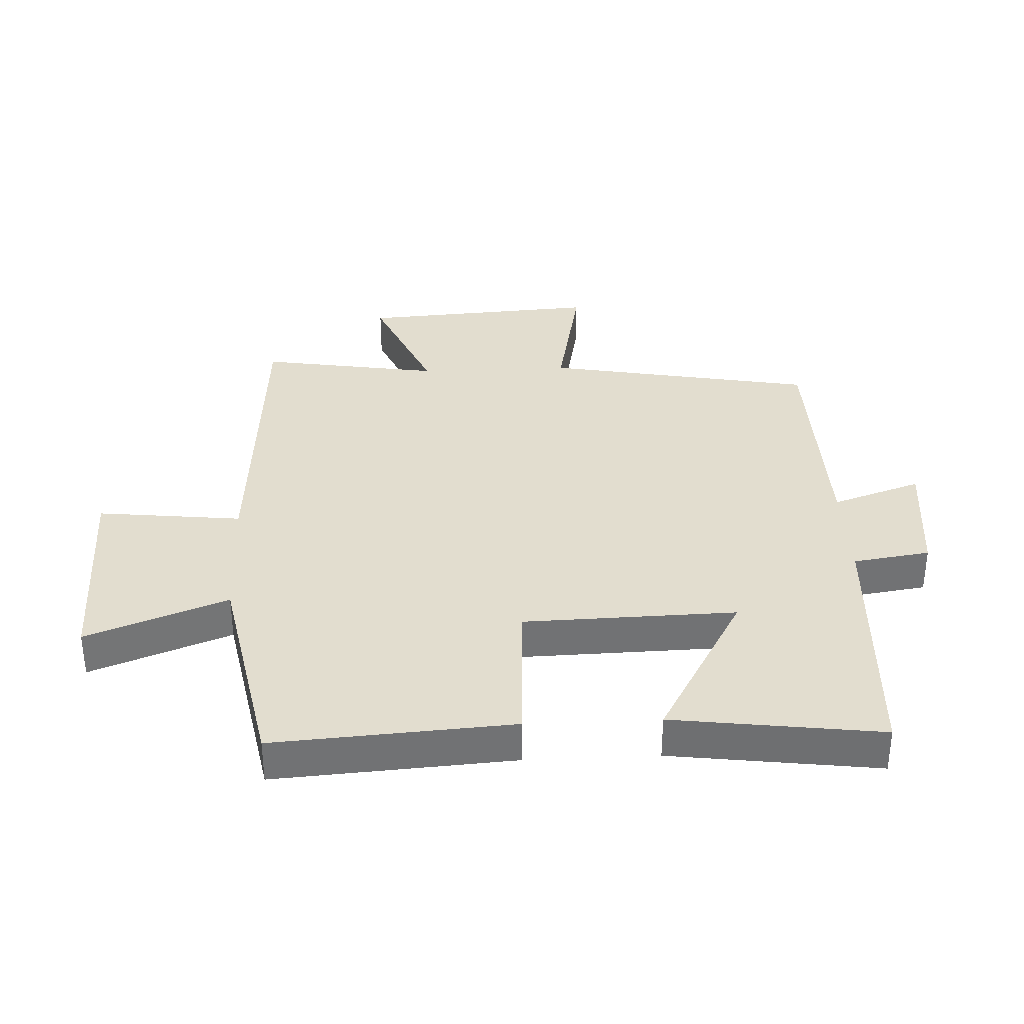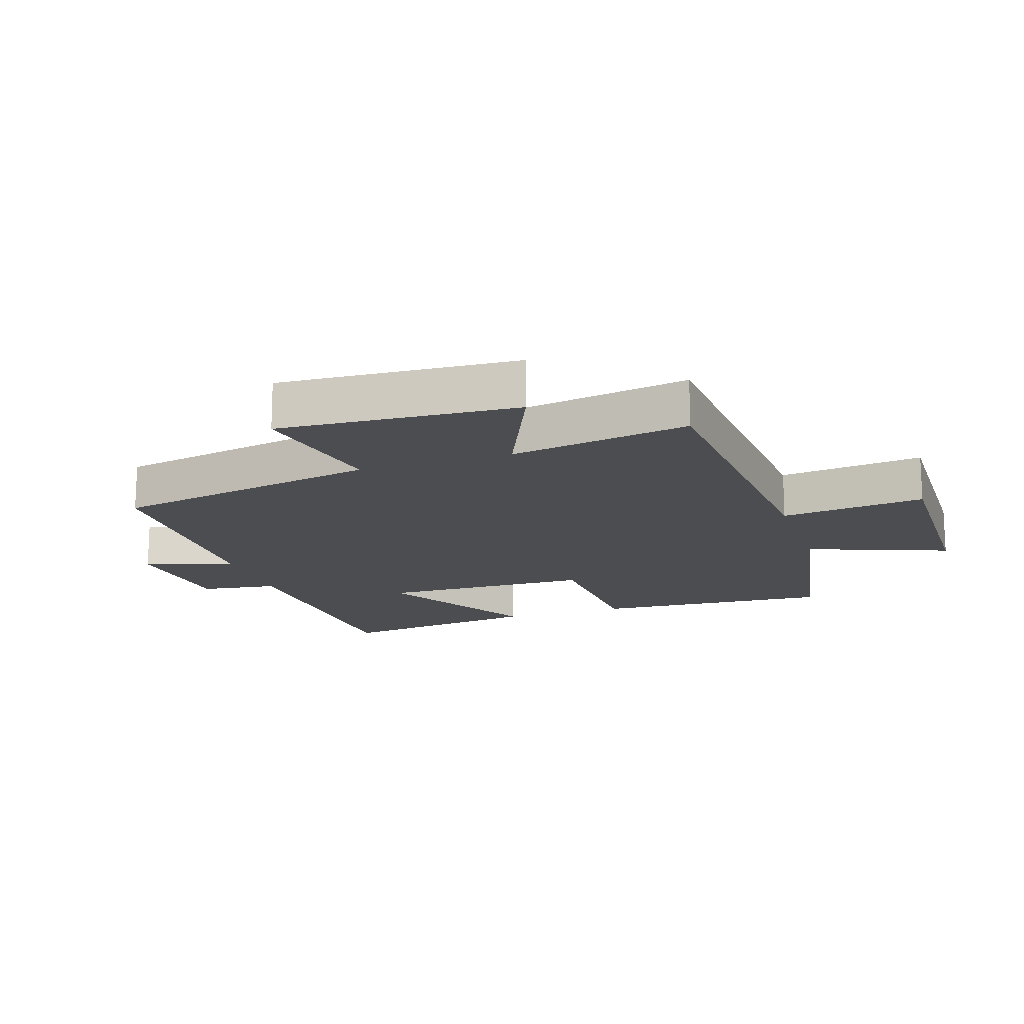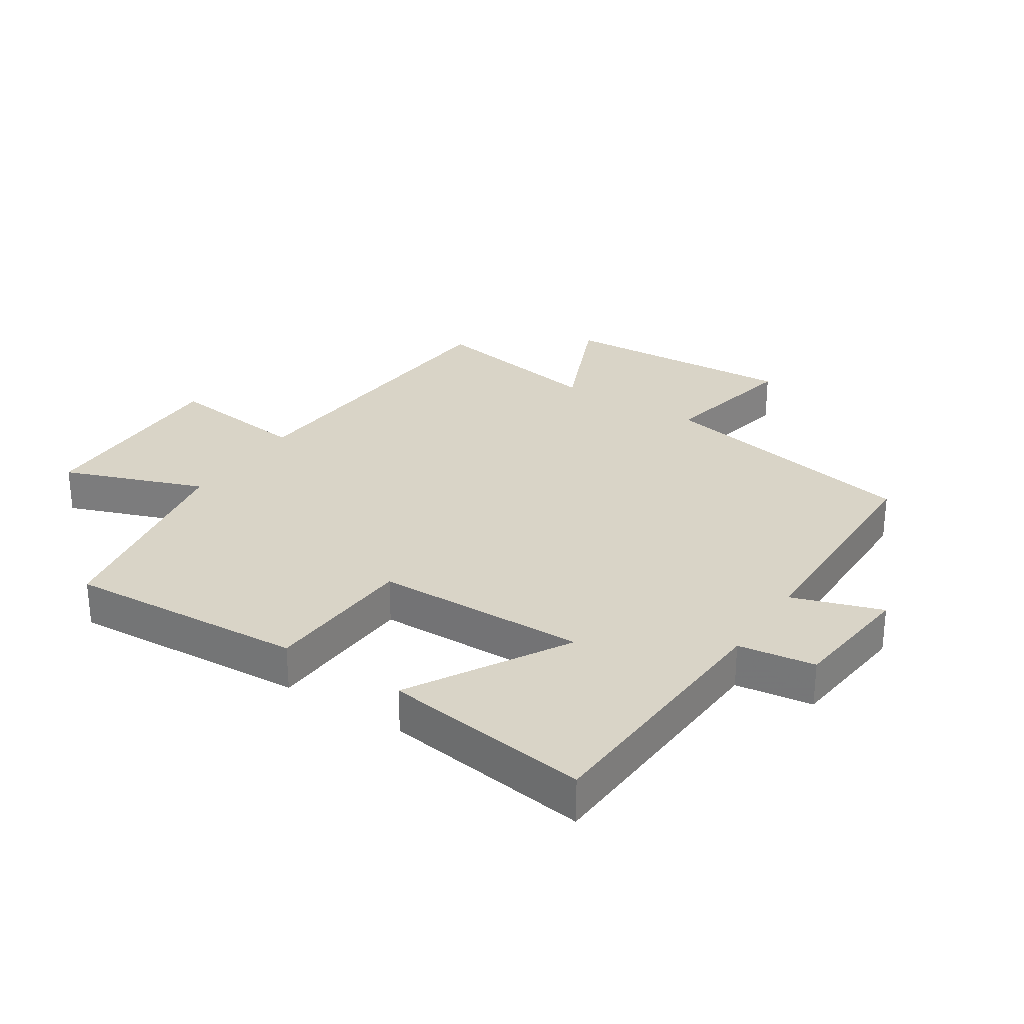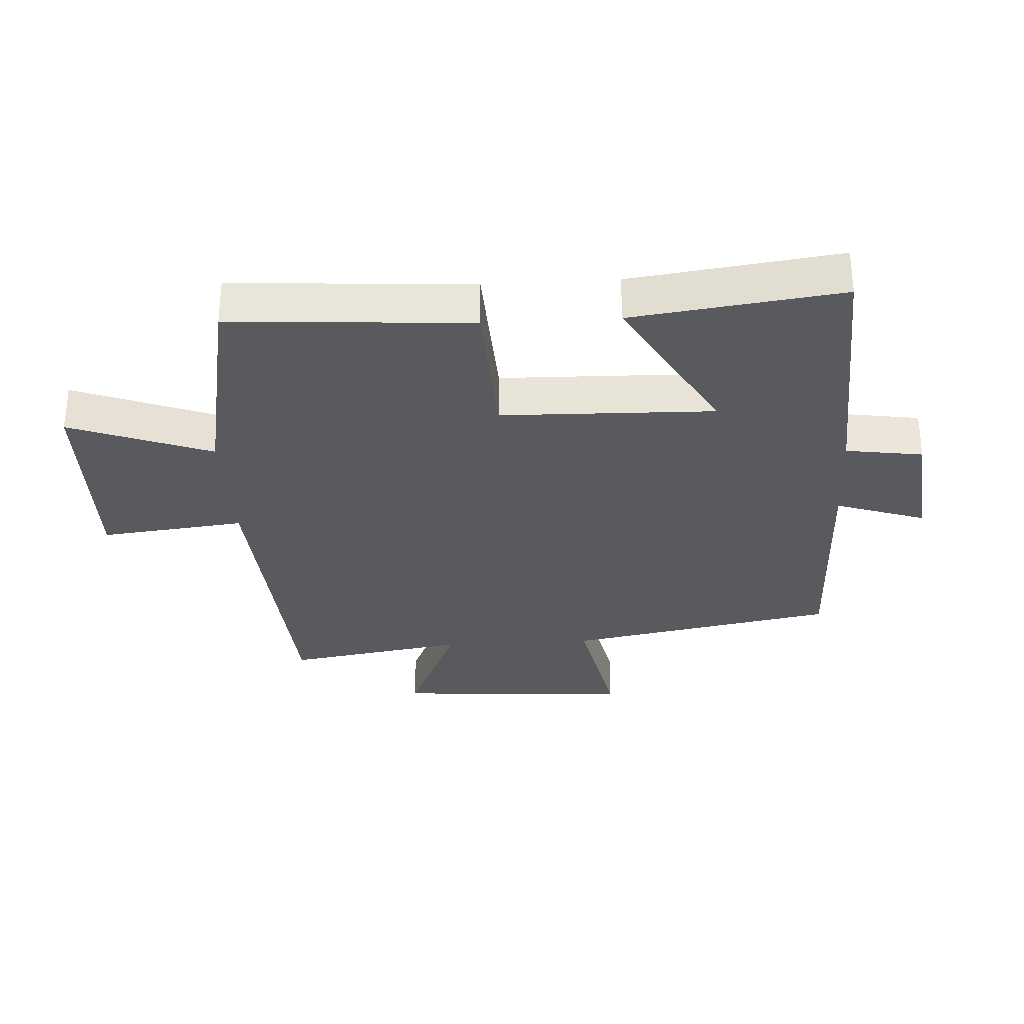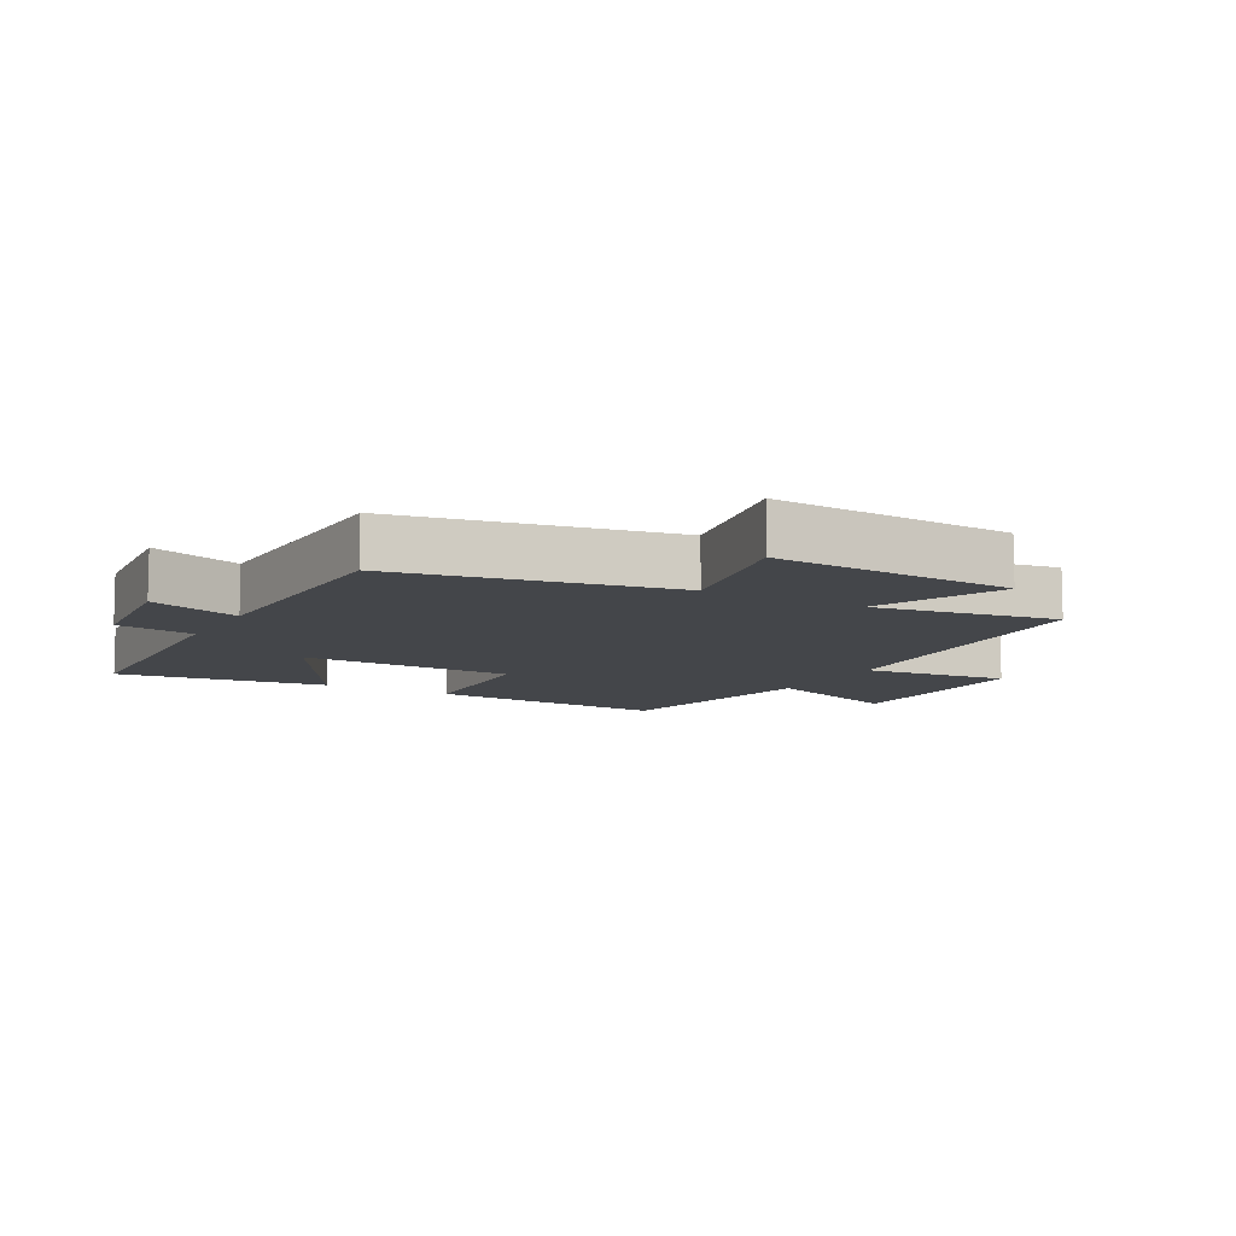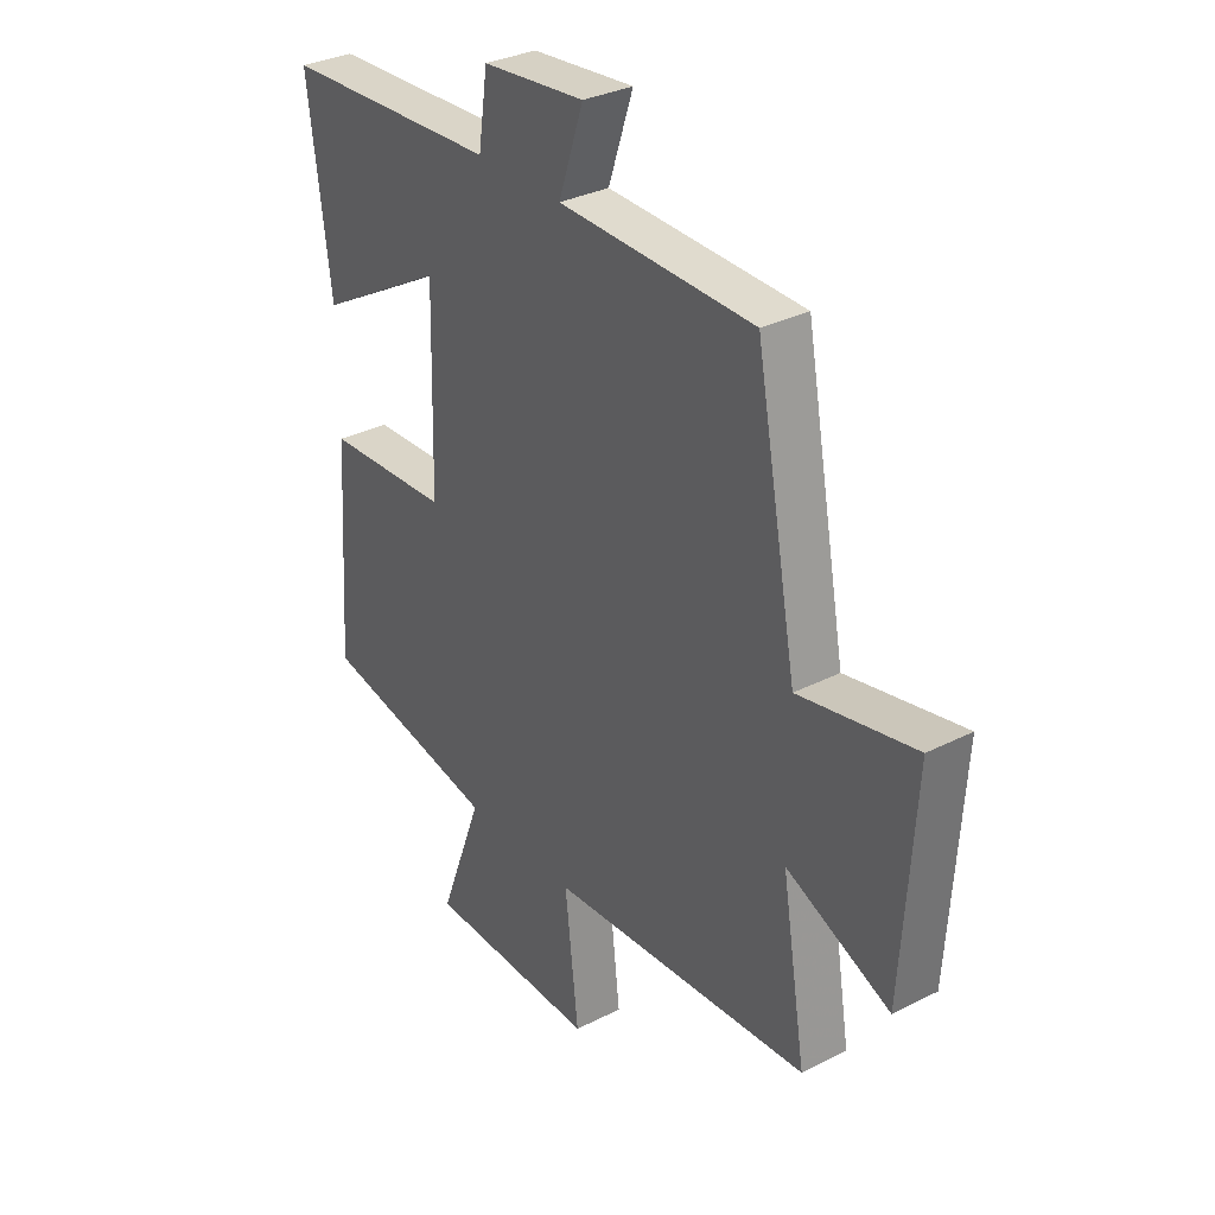
<metadata>
{"format":"obj","ext":"obj","renderer":"f3d","projection":"perspective","resolution":1024,"background":"white","views":[{"elev":34.9,"azim":-92.7,"up":"+Y"},{"elev":-16.1,"azim":108.4,"up":"+Y"},{"elev":28.7,"azim":-56.6,"up":"+Y"},{"elev":-31.1,"azim":-86.7,"up":"+Y"},{"elev":-9.6,"azim":61.0,"up":"+Y"},{"elev":32.2,"azim":54.6,"up":"+Z"}]}
</metadata>
<code>
v -0.544 0.07 0.479
v -0.125 0.07 0.5
v -0.107 0.07 0.622
v 0.091 0.07 0.642
v 0.043 0.07 0.5
v 0.42 0.07 0.492
v 0.5 0.07 0.066
v 0.724 0.07 0.111
v 0.7 0.07 -0.267
v 0.5 0.07 -0.18
v 0.547 0.07 -0.465
v 0.042 0.07 -0.5
v 0.068 0.07 -0.729
v -0.264 0.07 -0.723
v -0.18 0.07 -0.5
v -0.525 0.07 -0.434
v -0.5 0.07 -0.056
v -0.258 0.07 -0.044
v -0.25 0.07 0.292
v -0.5 0.07 0.15
v -0.544 0 0.479
v -0.125 0 0.5
v -0.107 0 0.622
v 0.091 0 0.642
v 0.043 0 0.5
v 0.42 0 0.492
v 0.5 0 0.066
v 0.724 0 0.111
v 0.7 0 -0.267
v 0.5 0 -0.18
v 0.547 0 -0.465
v 0.042 0 -0.5
v 0.068 0 -0.729
v -0.264 0 -0.723
v -0.18 0 -0.5
v -0.525 0 -0.434
v -0.5 0 -0.056
v -0.258 0 -0.044
v -0.25 0 0.292
v -0.5 0 0.15
f 19 20 1 2
f 18 19 2
f 15 16 17 18
f 15 18 2
f 12 13 14 15
f 15 2 3
f 12 15 3
f 11 12 3
f 10 11 3
f 7 8 9 10
f 5 6 7 10
f 5 10 3
f 3 4 5
f 22 21 40 39
f 22 39 38
f 38 37 36 35
f 22 38 35
f 35 34 33 32
f 23 22 35
f 23 35 32
f 23 32 31
f 23 31 30
f 30 29 28 27
f 30 27 26 25
f 23 30 25
f 25 24 23
f 1 21 22 2
f 2 22 23 3
f 3 23 24 4
f 4 24 25 5
f 5 25 26 6
f 6 26 27 7
f 7 27 28 8
f 8 28 29 9
f 9 29 30 10
f 10 30 31 11
f 11 31 32 12
f 12 32 33 13
f 13 33 34 14
f 14 34 35 15
f 15 35 36 16
f 16 36 37 17
f 17 37 38 18
f 18 38 39 19
f 19 39 40 20
f 20 40 21 1

</code>
